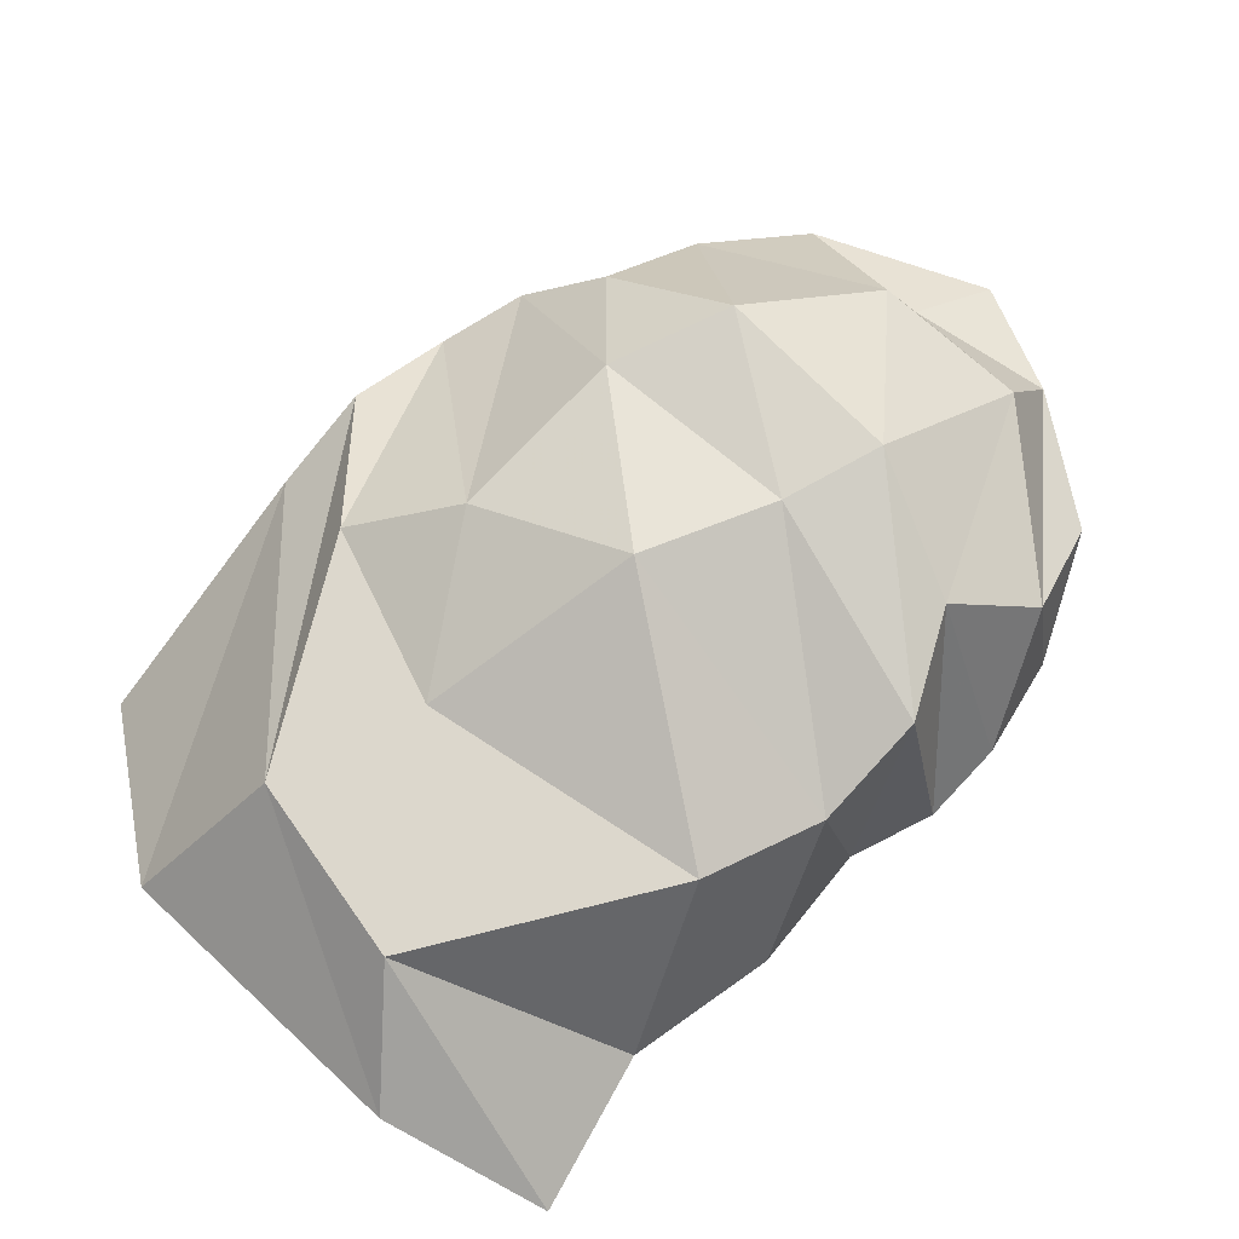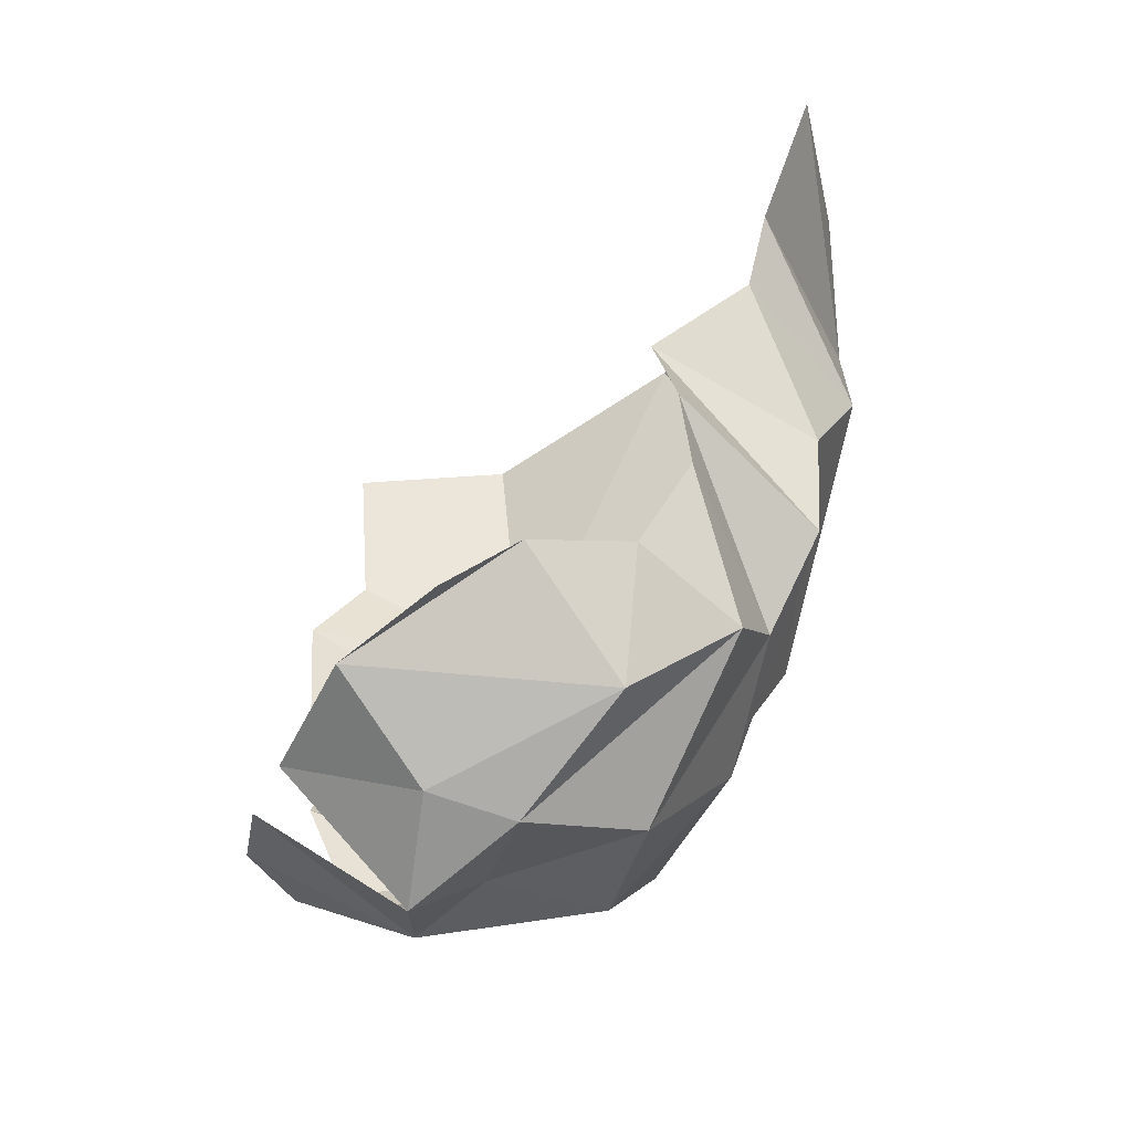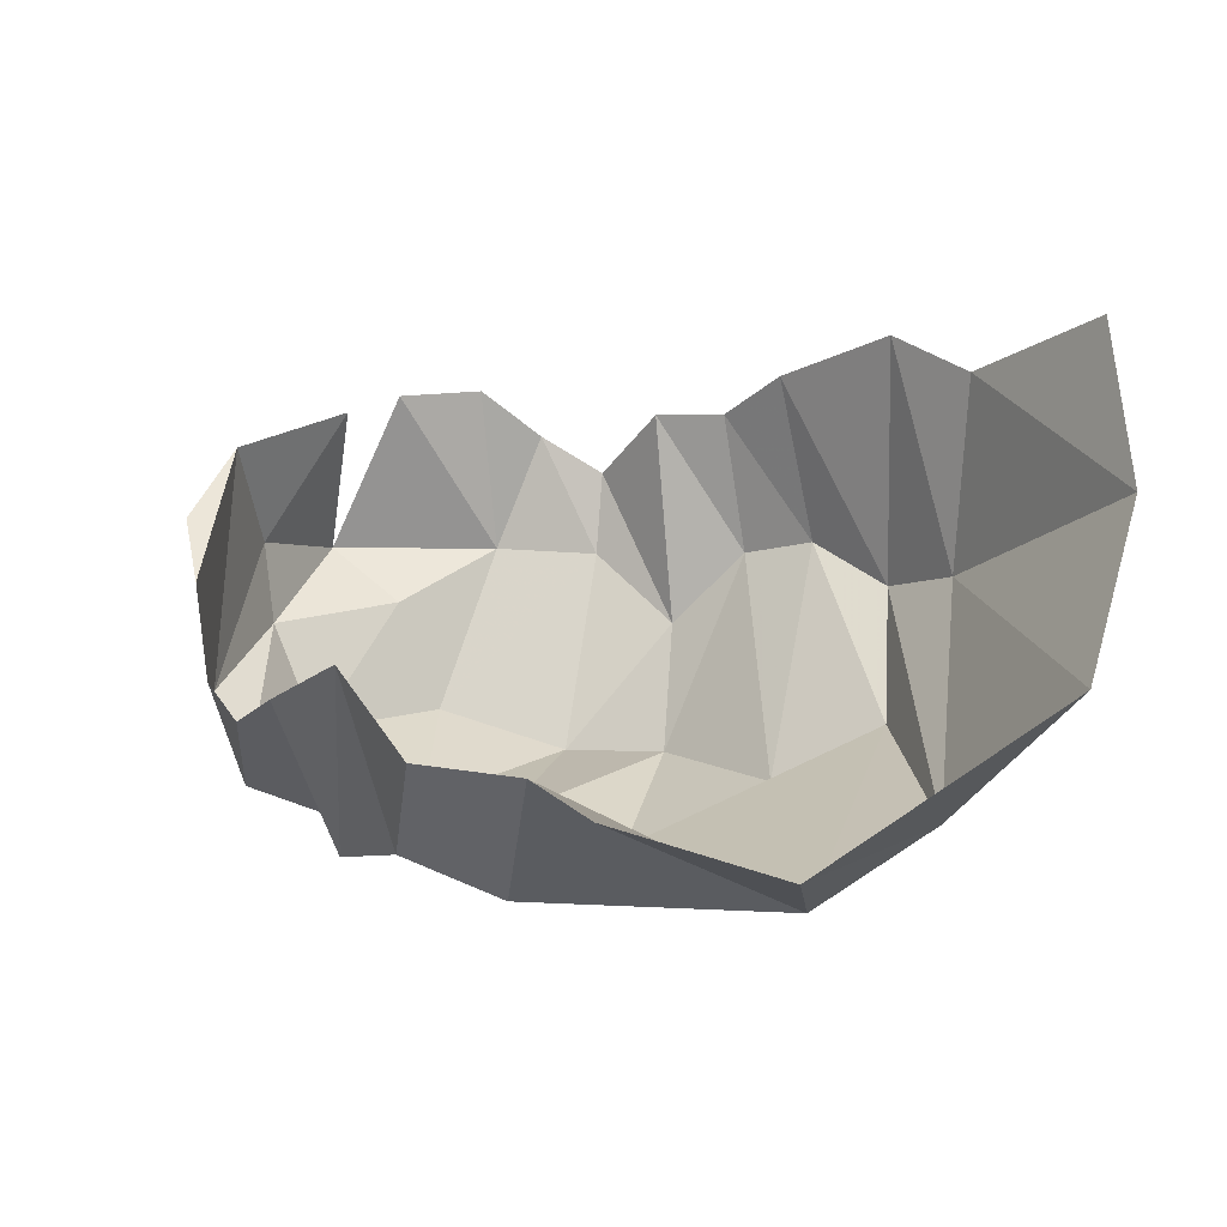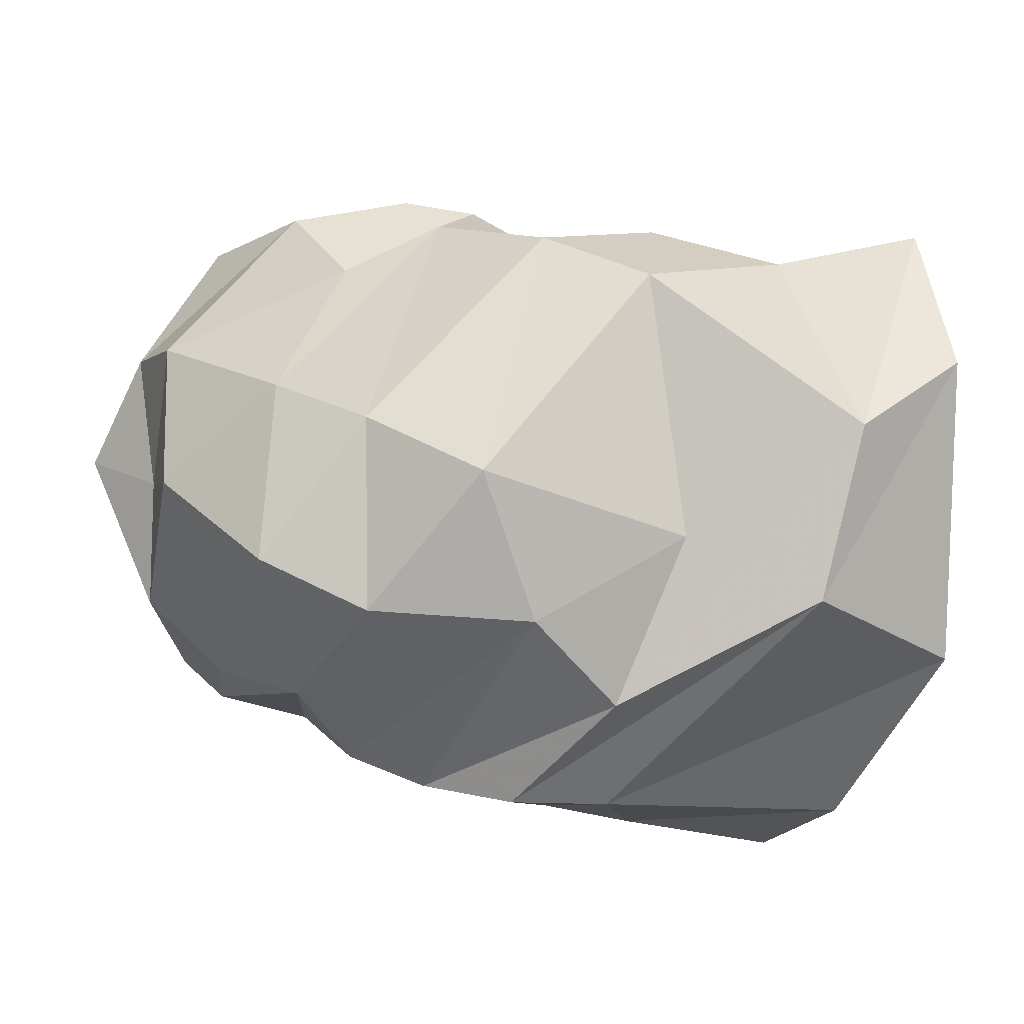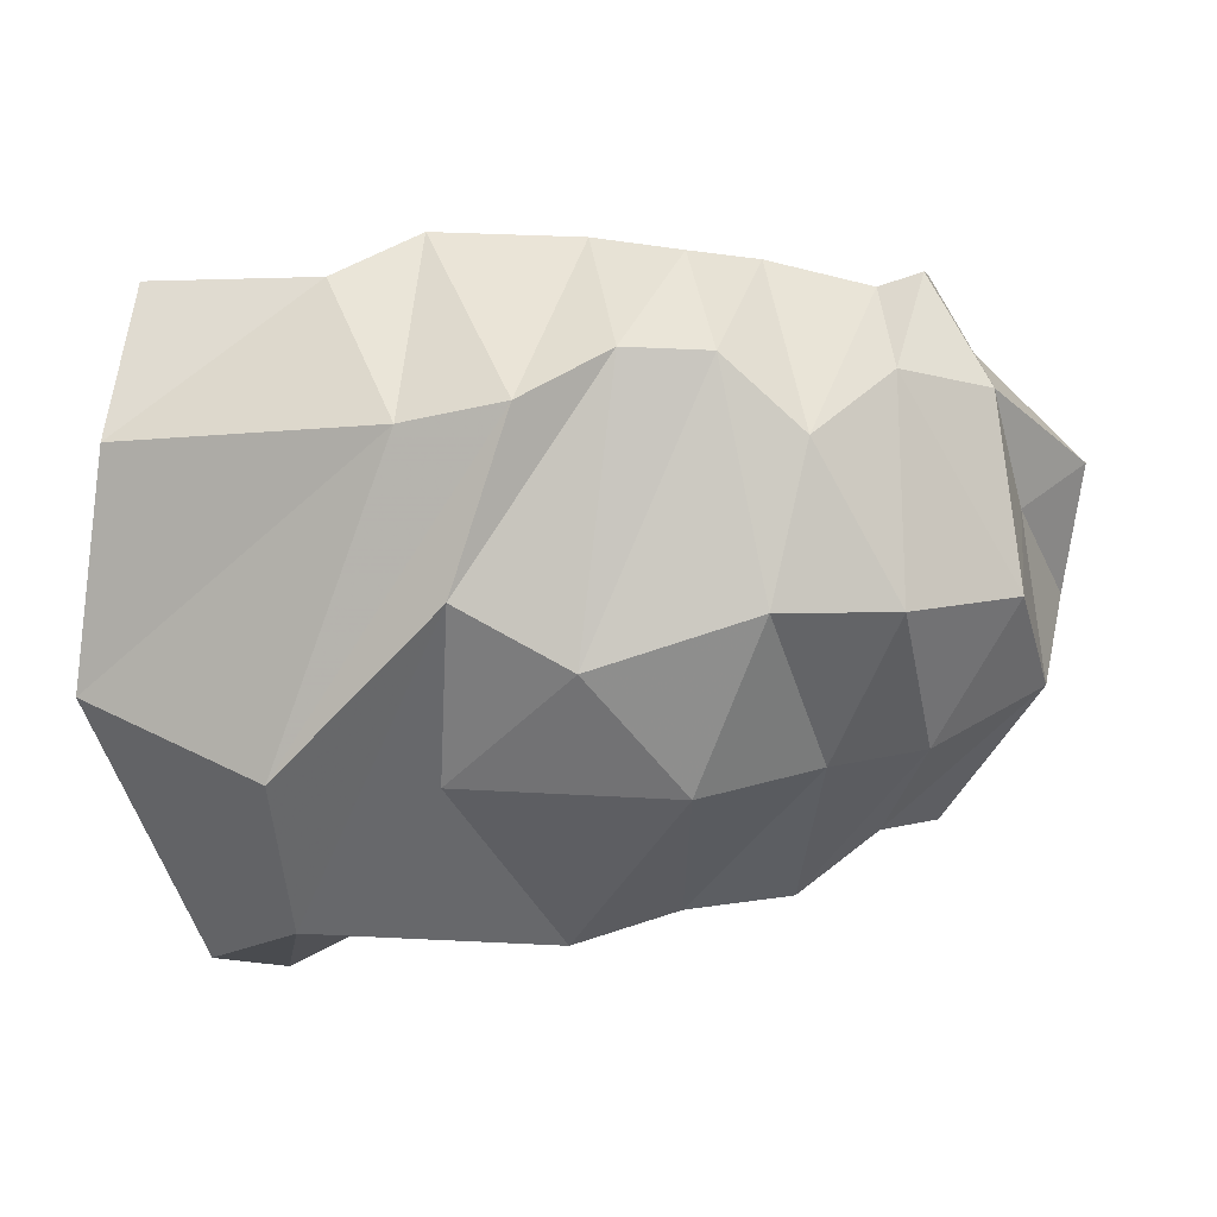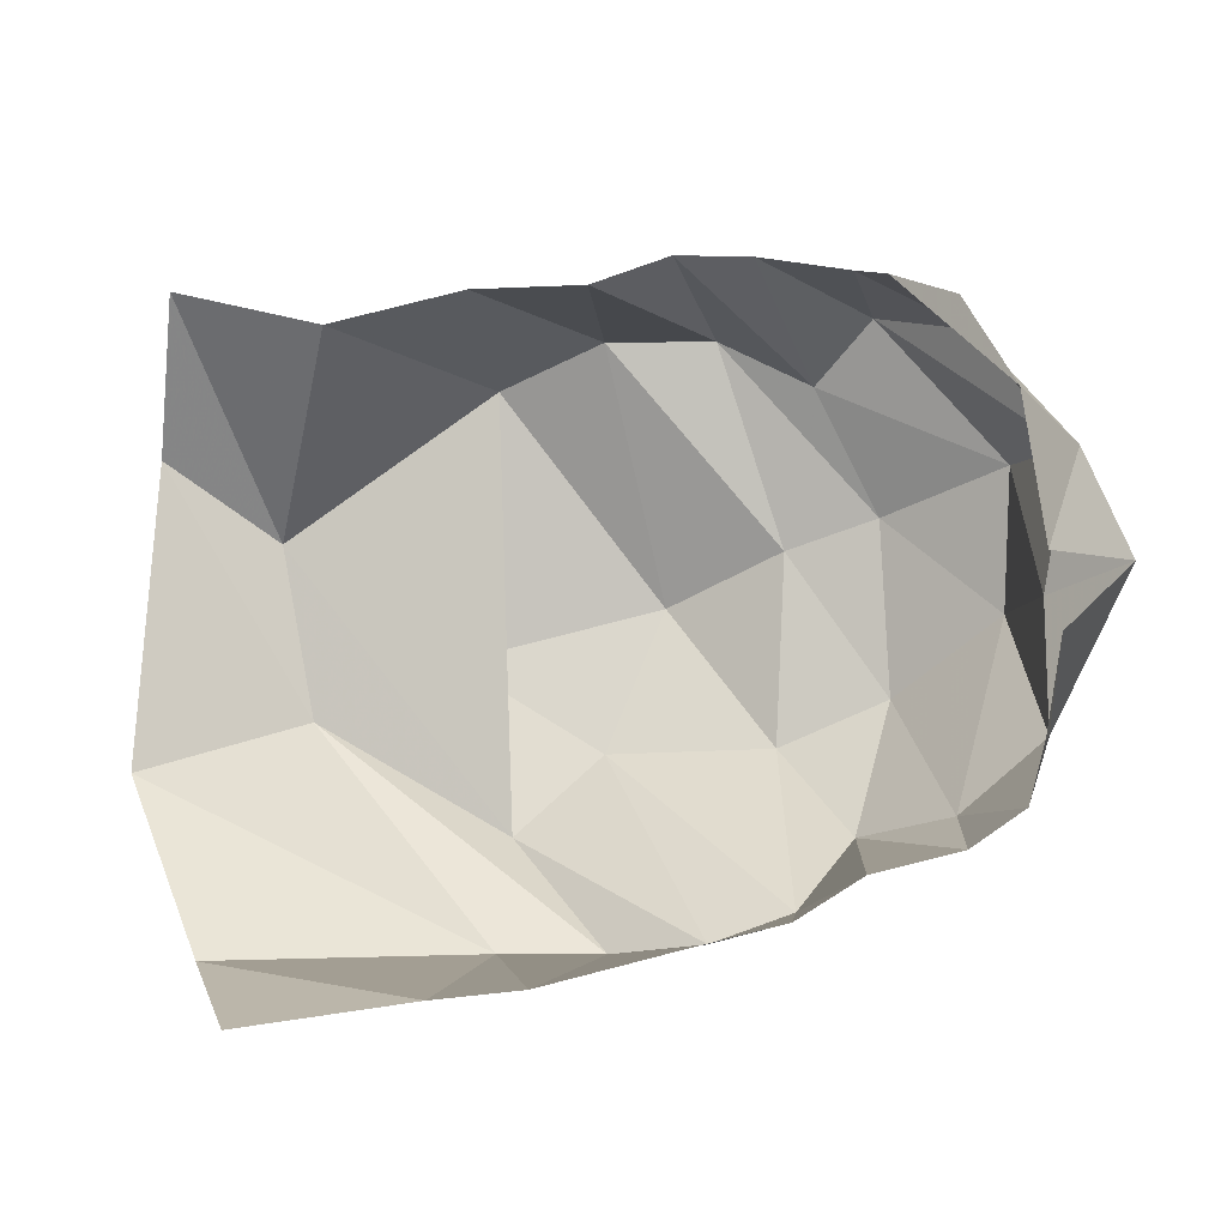
<metadata>
{"format":"obj","ext":"obj","renderer":"f3d","projection":"perspective","resolution":1024,"background":"white","views":[{"elev":-76.5,"azim":48.1,"up":"+Z"},{"elev":49.2,"azim":89.6,"up":"+Y"},{"elev":-11.1,"azim":-122.7,"up":"+Z"},{"elev":-25.1,"azim":164.9,"up":"+Y"},{"elev":-23.5,"azim":12.2,"up":"+Z"},{"elev":16.5,"azim":-9.1,"up":"+Y"}]}
</metadata>
<code>
v 151.8 37.8 176.8
v 190 39.8 174.2
v 208.2 46 185.8
v 240.2 51.6 183.8
v 259.4 53.2 179.3
v 273.2 62.6 181
v 295.6 62.8 172
v 304.2 74.4 181.2
v -1 -1 -1
v 304 91 189.7
v 147.2 36 140.4
v 207.8 31 135.2
v 230.6 30.2 137.2
v 249 36.6 149.8
v 267 42.4 150
v 282.8 51.8 135.2
v 298.8 62.4 153.2
v 316.4 79.2 155.8
v -1 -1 -1
v 307.4 110.6 186.3
v 135.2 61.2 98.2
v 174.6 63.4 77.6
v 215.2 43.8 103.6
v 237 57.8 93
v 273 60.8 103.4
v 297.4 71.6 106
v 318.8 92.8 116.4
v 319 103.8 140.6
v 332.6 114.4 154.8
v 306.1 124.5 180
v -1 -1 -1
v -1 -1 -1
v 205.8 76.2 79.2
v 253.4 85.4 76.4
v 277.8 100.4 86.6
v 297.6 108.4 91.8
v 320.8 123.4 109.4
v 325 132.6 133.6
v 321.2 137.2 151.2
v 304.7 138.7 173.5
v 144.2 119.8 61.2
v 169.8 99.2 59
v 218.2 133 63
v 240.2 145.2 73
v 264.6 145 74.6
v 284 136.4 85
v 295 152.2 91.8
v 310 153.4 114
v -1 -1 -1
v 303.4 152.6 167.2
v 147.8 158.2 69.6
v 179.2 152.2 80.6
v 209.2 159.8 86.2
v 231.4 163.6 107.3
v 249.6 168.4 102.6
v 267 167.4 100.6
v 285.4 165.8 111.4
v 287 168.4 132.4
v -1 -1 -1
v 296.8 166.8 148.2
g foo
f 1 11 2
f 11 12 2
f 2 12 3
f 12 13 3
f 3 13 4
f 13 14 4
f 4 14 5
f 14 15 5
f 5 15 6
f 15 16 6
f 6 16 7
f 16 17 7
f 7 17 8
f 17 18 8
f 8 18 10
f 18 20 10
f 11 21 12
f 21 22 12
f 12 22 13
f 22 23 13
f 13 23 14
f 23 24 14
f 14 24 15
f 24 25 15
f 15 25 16
f 25 26 16
f 16 26 17
f 26 27 17
f 17 27 18
f 27 28 18
f 18 28 29
f 18 29 20
f 29 20 20
f 21 41 22
f 41 42 22
f 22 42 23
f 42 43 23
f 23 33 24
f 33 34 24
f 24 34 25
f 34 35 25
f 25 35 26
f 35 36 26
f 26 36 27
f 36 37 27
f 27 37 28
f 37 38 28
f 28 38 29
f 38 39 29
f 29 39 30
f 39 40 30
f 33 43 34
f 43 44 34
f 34 44 35
f 44 45 35
f 35 45 36
f 45 46 36
f 36 46 37
f 46 47 37
f 37 47 38
f 47 48 38
f 38 48 39
f 48 39 50
f 39 50 40
f 41 51 42
f 51 52 42
f 42 52 43
f 52 53 43
f 43 53 44
f 53 54 44
f 44 54 45
f 54 55 45
f 45 55 46
f 55 56 46
f 46 56 47
f 56 57 47
f 47 57 48
f 57 58 48
f 48 58 50
f 58 60 50
g

</code>
